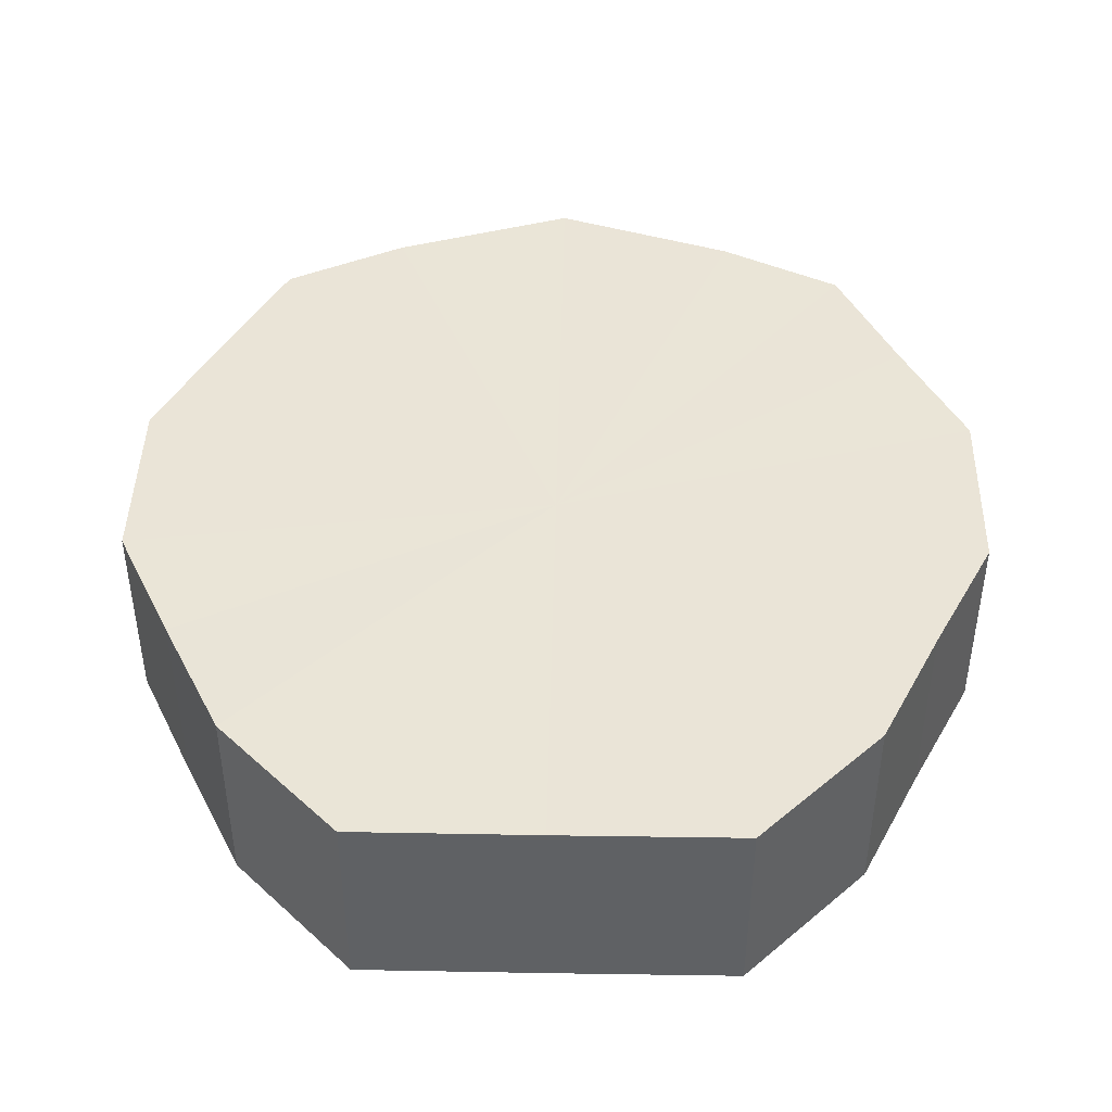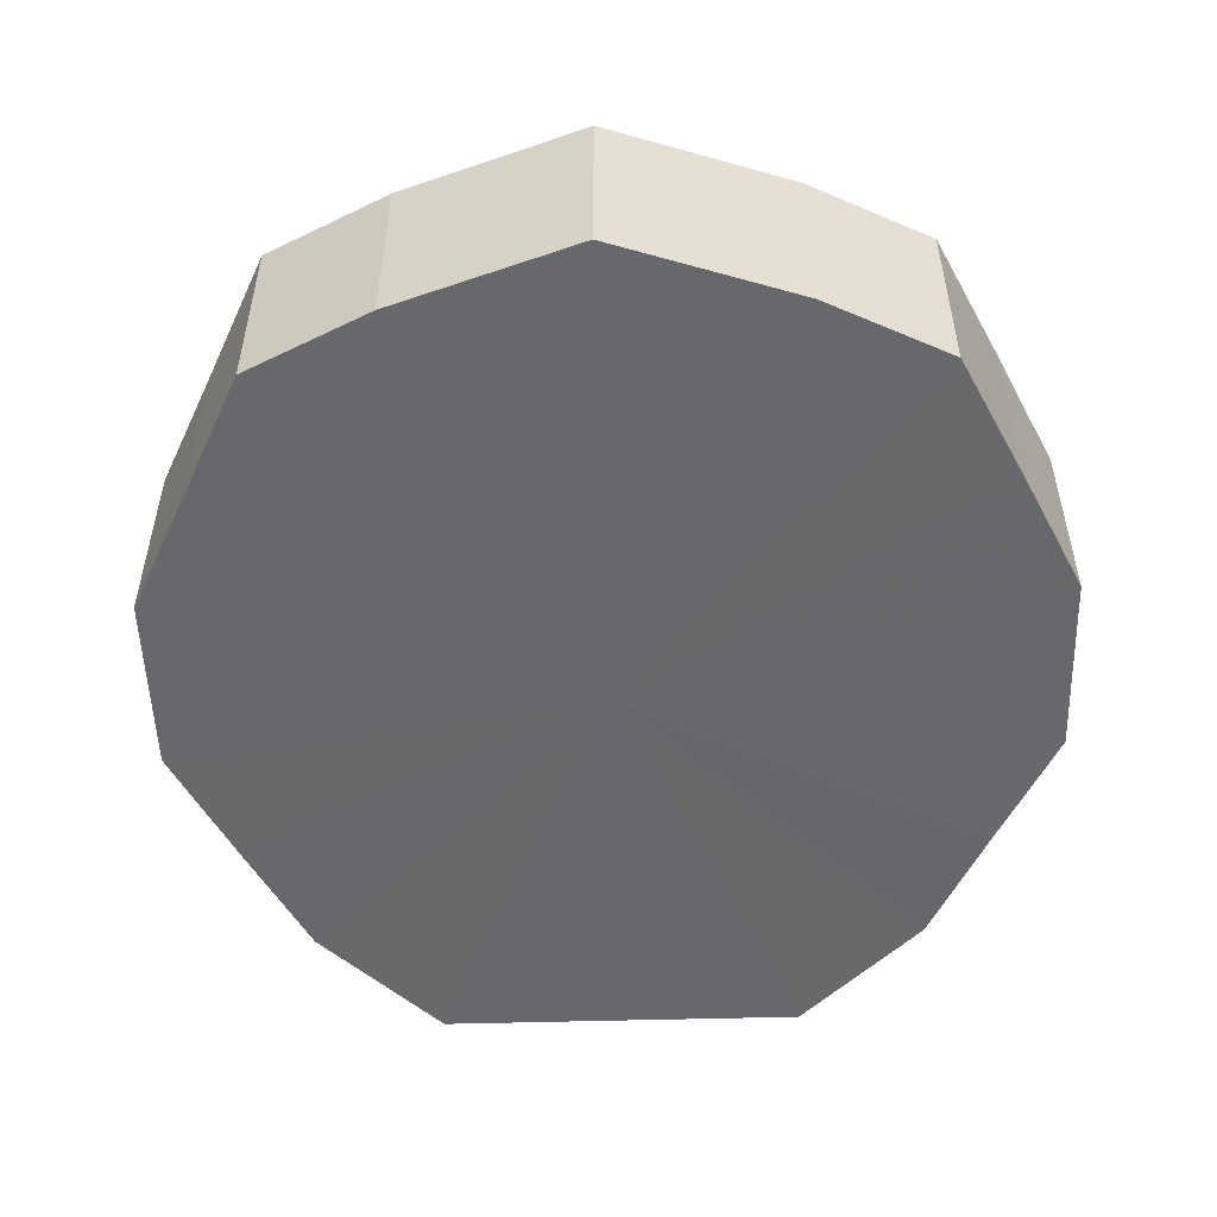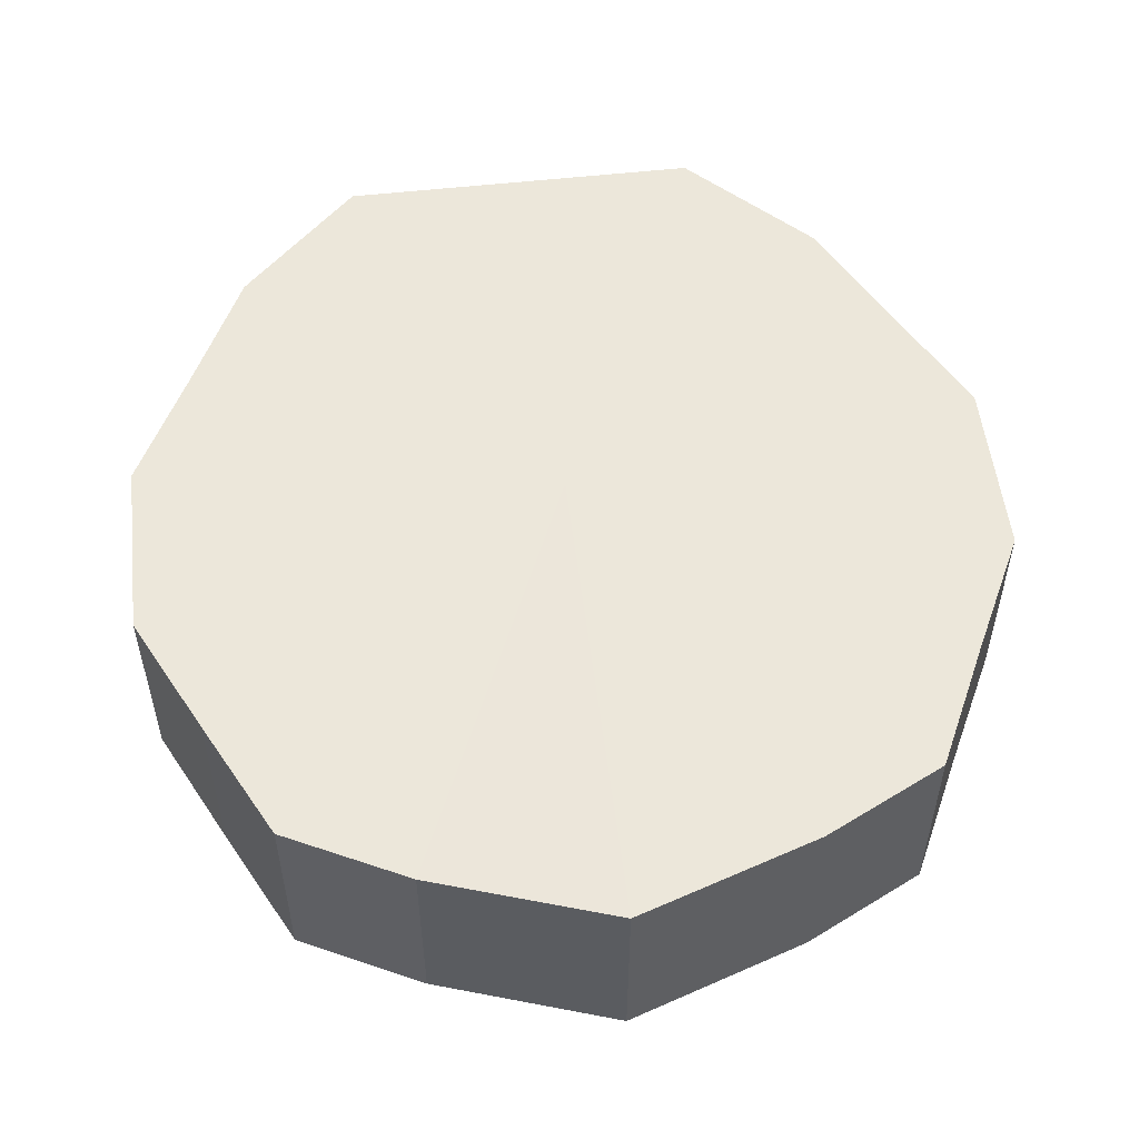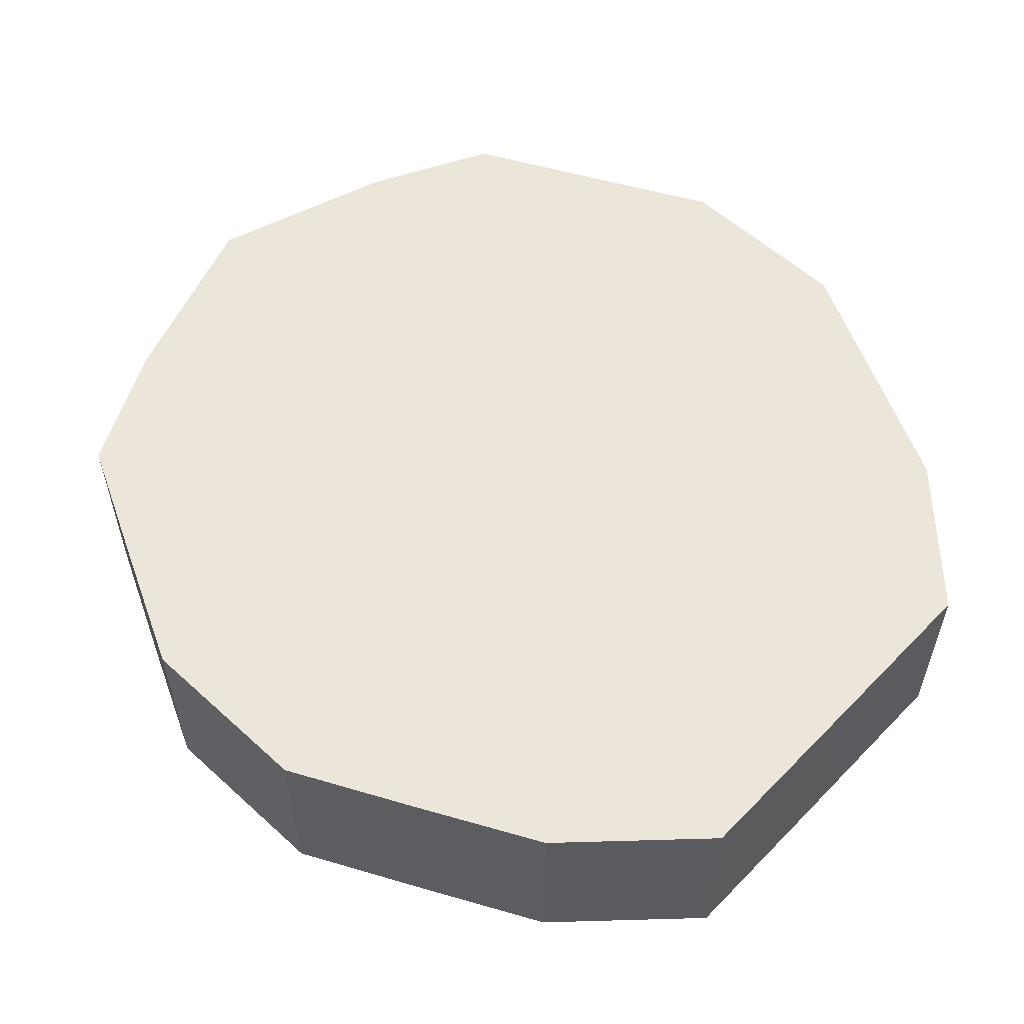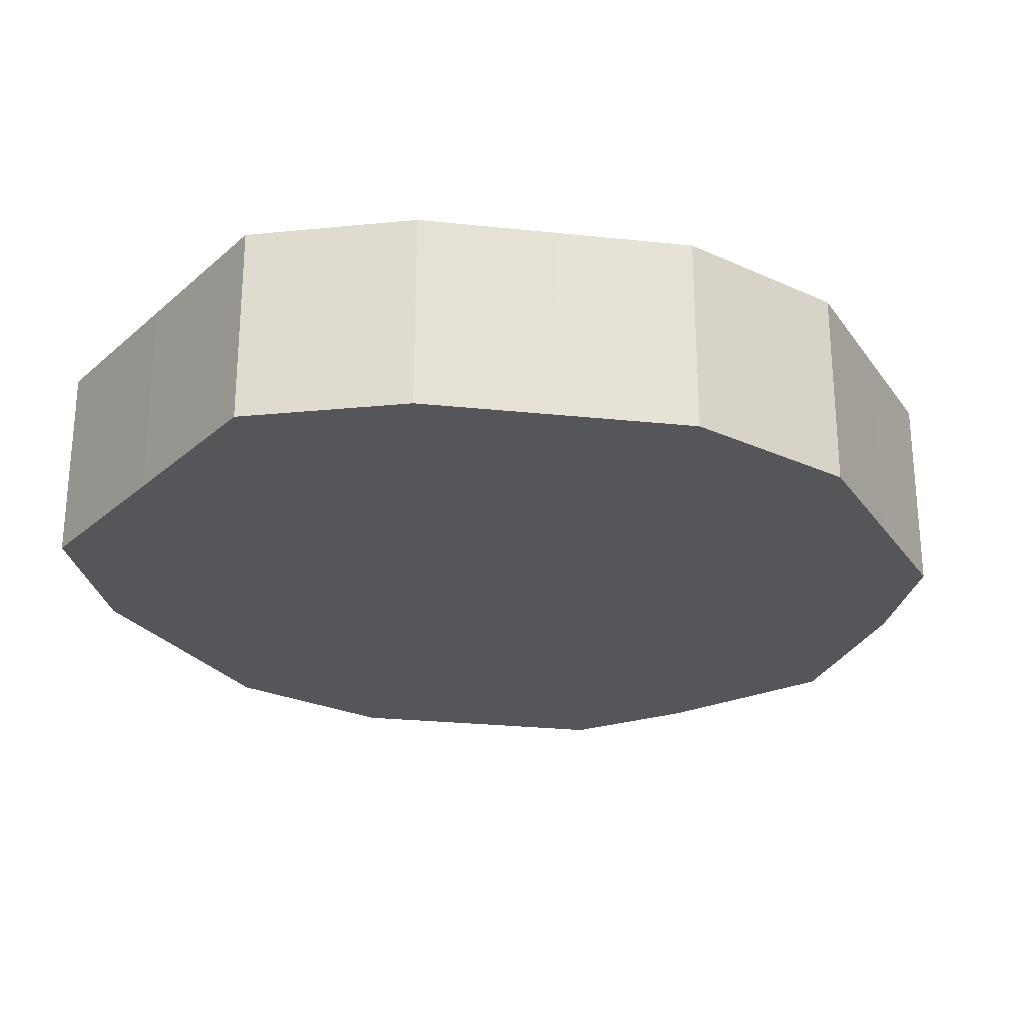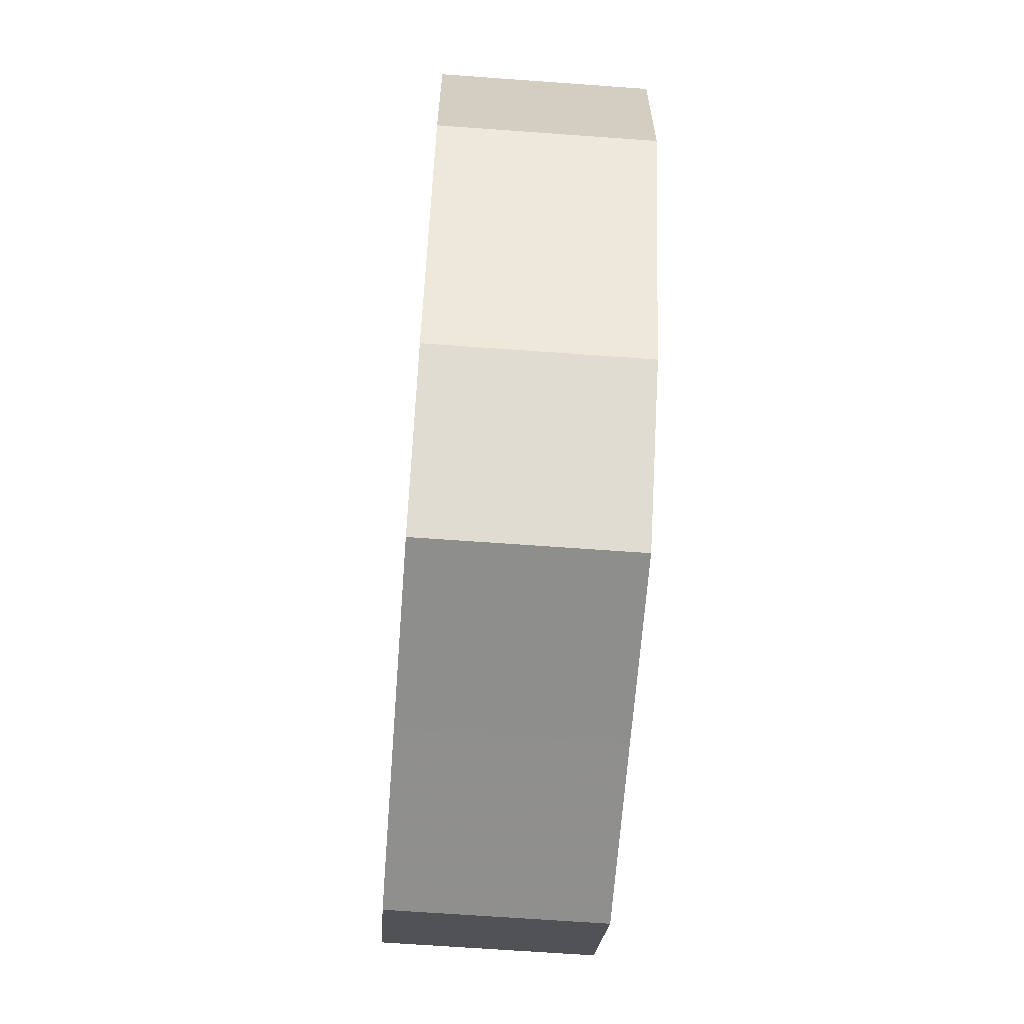
<metadata>
{"format":"obj","ext":"obj","renderer":"f3d","projection":"perspective","resolution":1024,"background":"white","views":[{"elev":43.9,"azim":1.1,"up":"+Z"},{"elev":-52.5,"azim":-178.4,"up":"+Z"},{"elev":53.5,"azim":173.2,"up":"+Z"},{"elev":57.0,"azim":-46.6,"up":"+Z"},{"elev":-25.6,"azim":53.8,"up":"+Z"},{"elev":-65.2,"azim":-94.3,"up":"+Y"}]}
</metadata>
<code>
o 25362
v 2217 1869 14.65
v 2217 1869 14.65
v 2217 1869 14.68
v 2217 1869 14.65
v 2217 1869 14.68
v 2217 1869 14.65
v 2217 1869 14.68
v 2217 1869 14.65
v 2217 1869 14.68
v 2217 1869 14.65
v 2217 1869 14.68
v 2217 1869 14.65
v 2217 1869 14.68
v 2217 1869 14.65
v 2217 1869 14.68
v 2217 1869 14.65
v 2217 1869 14.68
v 2217 1869 14.65
v 2217 1869 14.68
v 2217 1869 14.65
v 2217 1869 14.68
v 2217 1869 14.65
v 2217 1869 14.68
v 2217 1869 14.65
v 2217 1869 14.68
v 2217 1869 14.65
v 2217 1869 14.68
v 2217 1869 14.65
v 2217 1869 14.68
v 2217 1869 14.65
v 2217 1869 14.68
v 2217 1869 14.65
v 2217 1869 14.68
v 2217 1869 14.65
v 2217 1869 14.68
v 2217 1869 14.68
v 2217 1869 14.68
v 2217 1869 14.65
v 2217 1869 14.68
v 2217 1869 14.65
v 2217 1869 14.68
v 2217 1869 14.68
v 2217 1869 14.65
v 2217 1869 14.68
v 2217 1869 14.65
v 2217 1869 14.65
v 2217 1869 14.68
v 2217 1869 14.68
v 2217 1869 14.65
v 2217 1869 14.68
v 2217 1869 14.65
v 2217 1869 14.65
v 2217 1869 14.68
v 2217 1869 14.68
v 2217 1869 14.65
v 2217 1869 14.68
v 2217 1869 14.65
v 2217 1869 14.65
v 2217 1869 14.68
v 2217 1869 14.68
v 2217 1869 14.65
v 2217 1869 14.68
v 2217 1869 14.65
v 2217 1869 14.65
v 2217 1869 14.68
v 2217 1869 14.68
v 2217 1869 14.65
v 2217 1869 14.68
v 2217 1869 14.65
v 2217 1869 14.65
v 2217 1869 14.68
v 2217 1869 14.65
v 2217 1869 14.65
v 2217 1869 14.65
v 2217 1869 14.65
v 2217 1869 14.65
v 2217 1869 14.65
v 2217 1869 14.65
v 2217 1869 14.65
v 2217 1869 14.65
v 2217 1869 14.65
v 2217 1869 14.65
v 2217 1869 14.65
v 2217 1869 14.65
v 2217 1869 14.65
v 2217 1869 14.65
v 2217 1869 14.65
v 2217 1869 14.65
v 2217 1869 14.65
v 2217 1869 14.65
v 2217 1869 14.65
v 2217 1869 14.68
v 2217 1869 14.68
v 2217 1869 14.68
v 2217 1869 14.68
v 2217 1869 14.68
v 2217 1869 14.68
v 2217 1869 14.68
v 2217 1869 14.68
v 2217 1869 14.68
v 2217 1869 14.68
v 2217 1869 14.68
v 2217 1869 14.68
v 2217 1869 14.68
v 2217 1869 14.68
v 2217 1869 14.68
v 2217 1869 14.68
v 2217 1869 14.68
v 2217 1869 14.68
v 2217 1869 14.68
f 1 2 3
f 2 4 5
f 6 1 7
f 4 8 9
f 10 6 11
f 8 12 13
f 14 10 15
f 12 16 17
f 18 14 19
f 16 20 21
f 22 18 23
f 20 24 25
f 26 22 27
f 24 28 29
f 30 26 31
f 28 32 33
f 34 30 35
f 32 34 36
f 37 38 39
f 39 40 41
f 42 43 37
f 44 45 42
f 41 46 47
f 48 49 44
f 50 51 48
f 47 52 53
f 54 55 50
f 56 57 54
f 53 58 59
f 60 61 56
f 62 63 60
f 59 64 65
f 66 67 62
f 68 69 66
f 65 70 71
f 71 72 68
f 73 74 75
f 73 76 74
f 73 75 77
f 73 78 76
f 73 77 79
f 73 80 78
f 73 79 81
f 73 82 80
f 73 81 83
f 73 84 82
f 73 83 85
f 73 86 84
f 73 85 87
f 73 88 86
f 73 87 89
f 73 90 88
f 73 89 91
f 73 91 90
f 92 93 94
f 92 95 93
f 92 94 96
f 92 97 95
f 92 96 98
f 92 99 97
f 92 98 100
f 92 101 99
f 92 100 102
f 92 103 101
f 92 102 104
f 92 105 103
f 92 104 106
f 92 107 105
f 92 106 108
f 92 109 107
f 92 108 110
f 92 110 109

</code>
